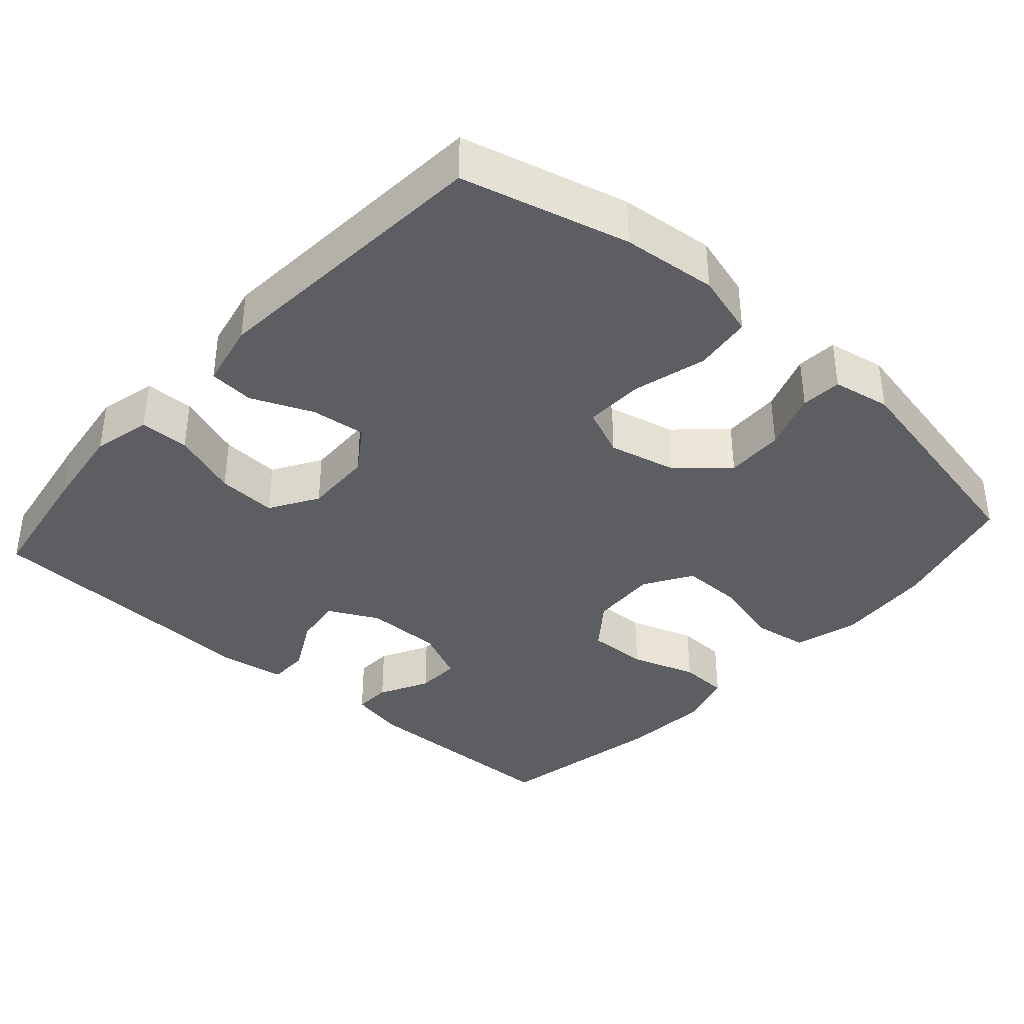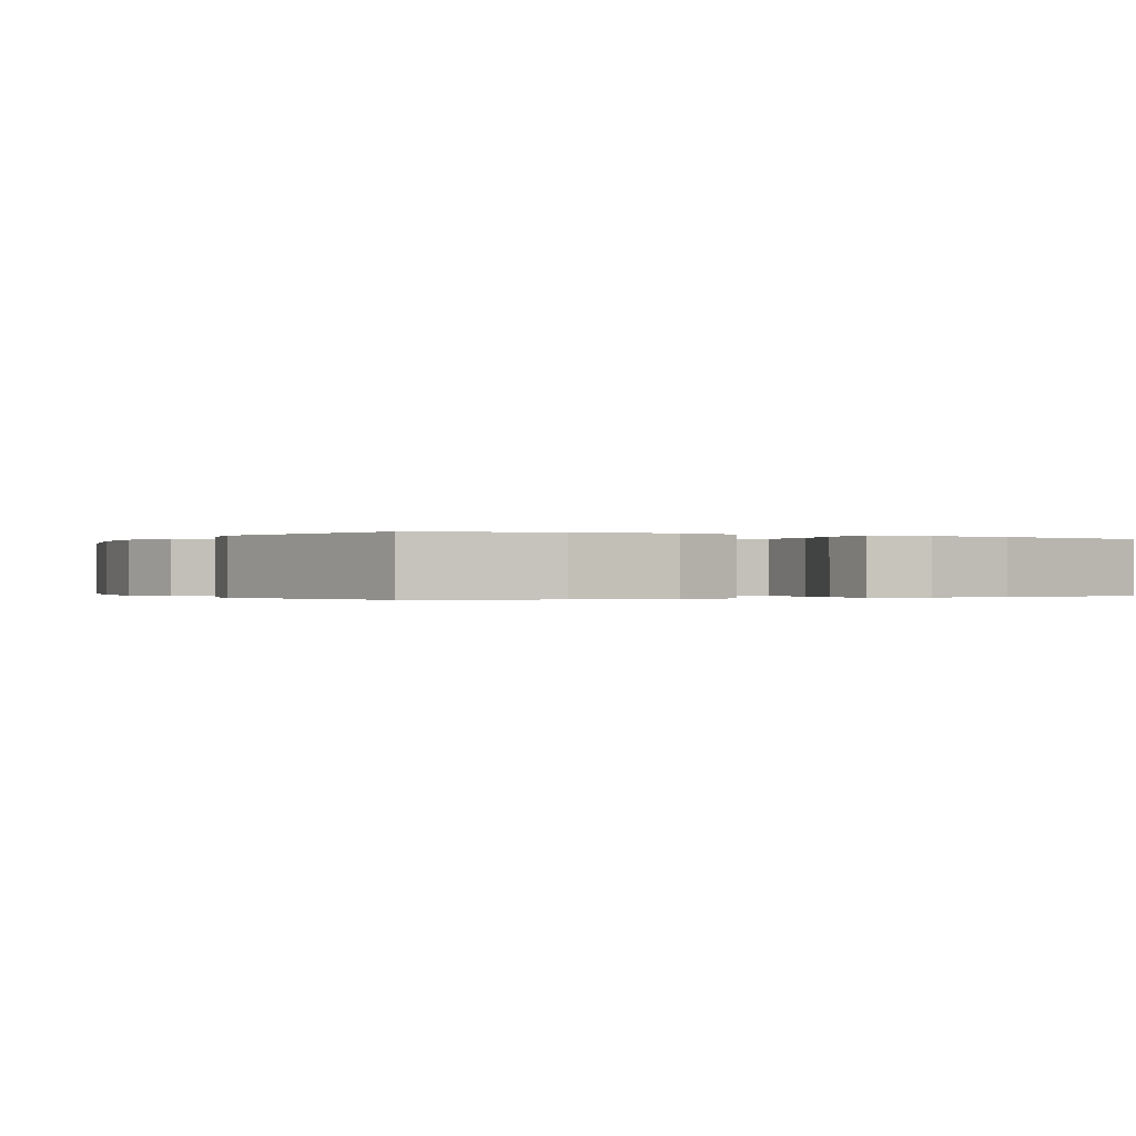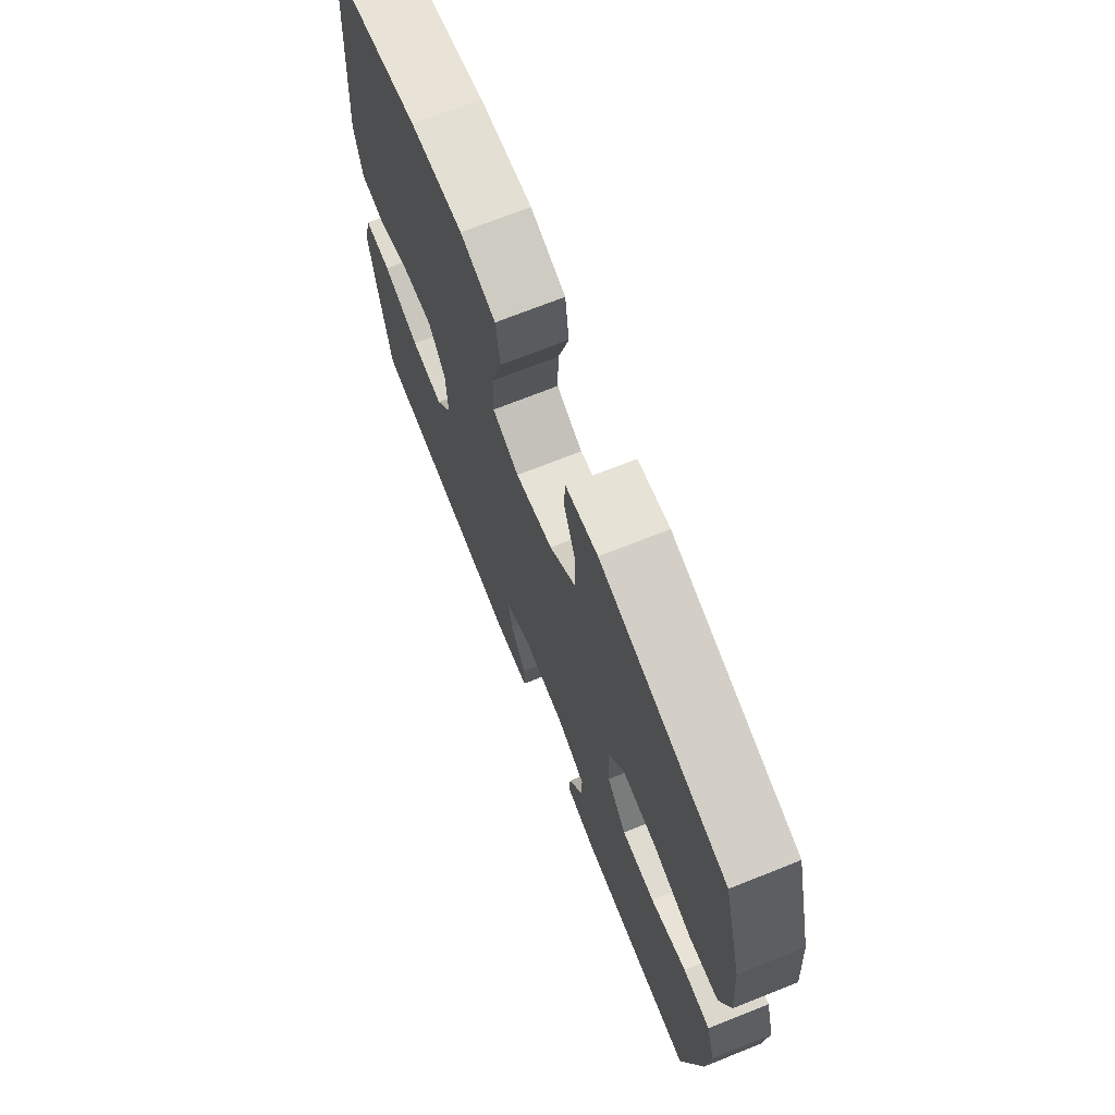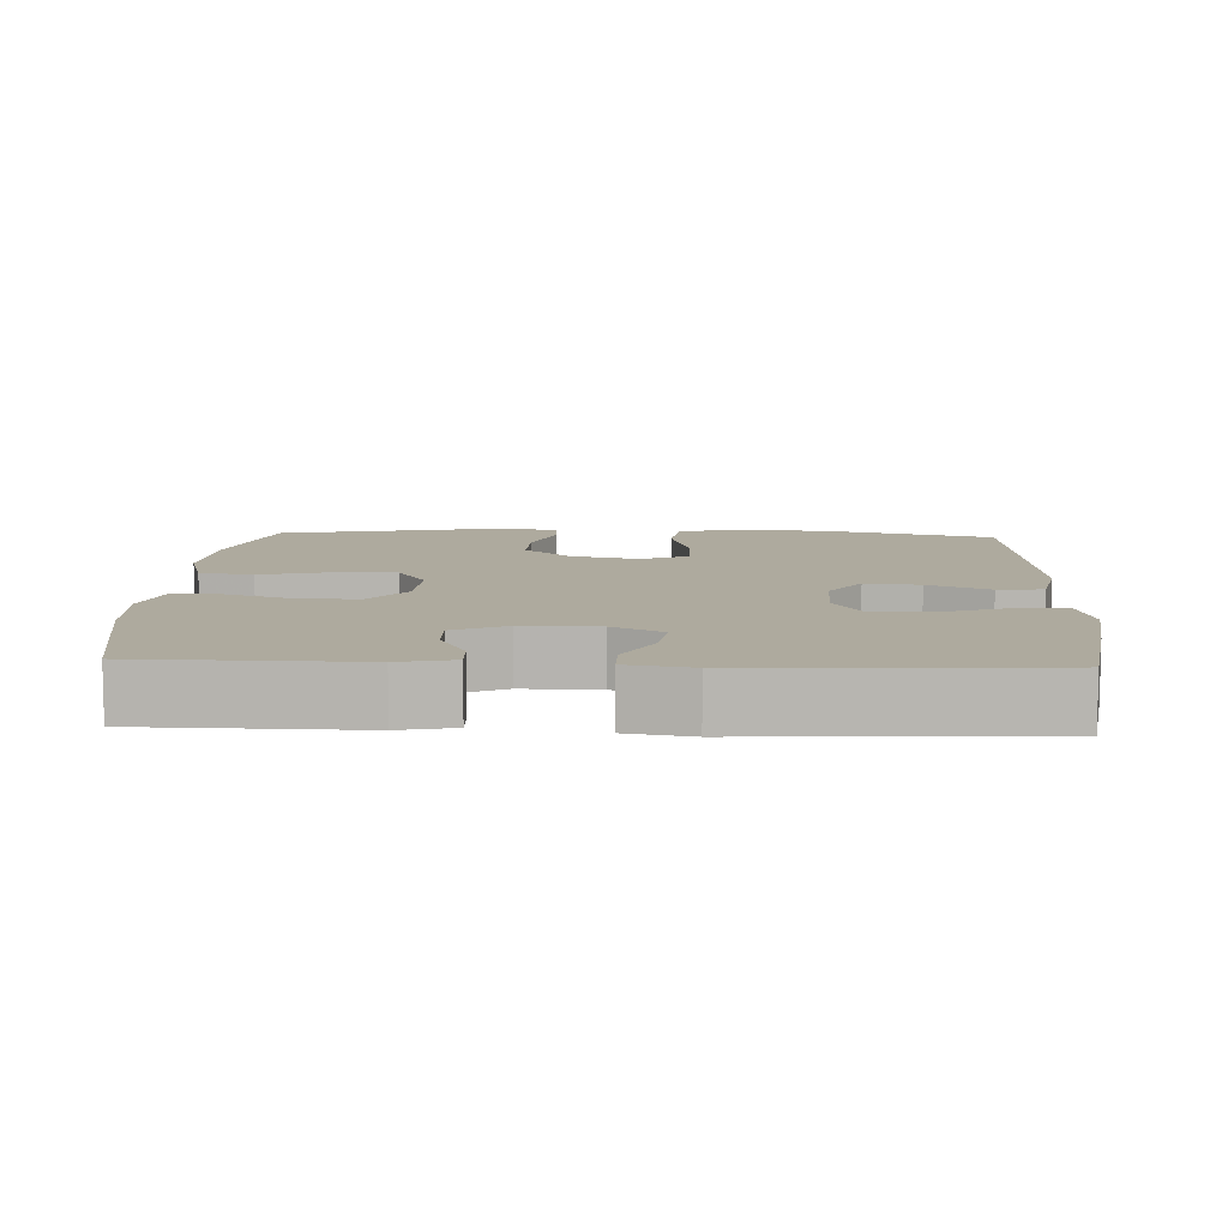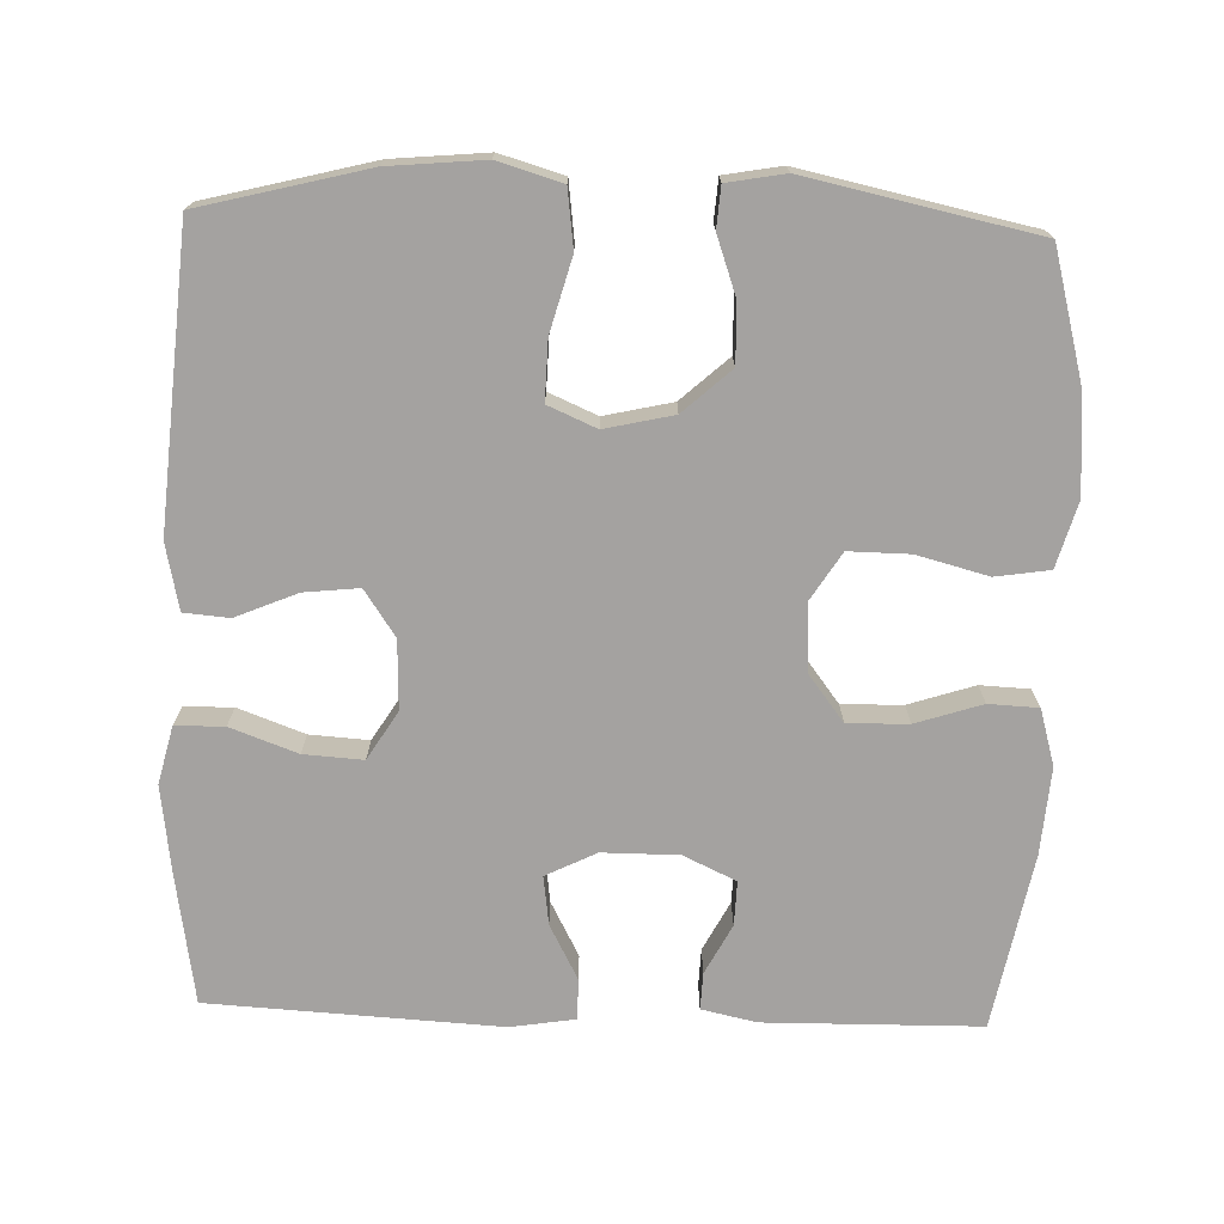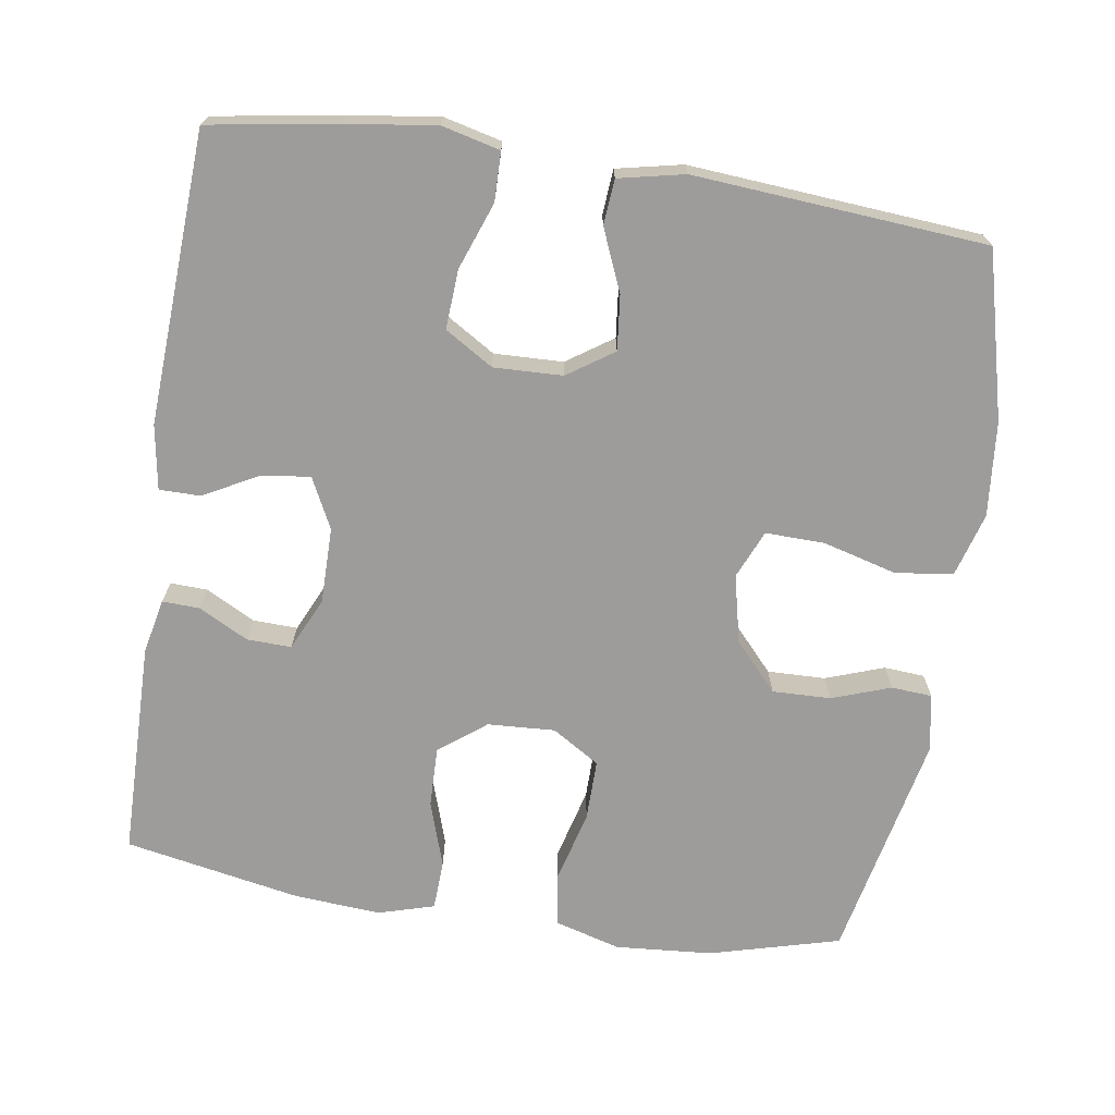
<metadata>
{"format":"obj","ext":"obj","renderer":"f3d","projection":"perspective","resolution":1024,"background":"white","views":[{"elev":-37.5,"azim":-41.6,"up":"+Y"},{"elev":-0.2,"azim":61.0,"up":"+Y"},{"elev":71.0,"azim":68.3,"up":"+Z"},{"elev":9.2,"azim":-177.3,"up":"+Y"},{"elev":-72.7,"azim":-1.9,"up":"+Y"},{"elev":-70.3,"azim":-98.7,"up":"+Y"}]}
</metadata>
<code>
v -0.5 0.07 0.5
v -0.276 0.07 0.557
v -0.148 0.07 0.569
v -0.062 0.07 0.544
v -0.052 0.07 0.466
v -0.079 0.07 0.367
v -0.081 0.07 0.287
v -0.016 0.07 0.259
v 0.076 0.07 0.28
v 0.14 0.07 0.338
v 0.138 0.07 0.417
v 0.11 0.07 0.496
v 0.114 0.07 0.551
v 0.192 0.07 0.565
v 0.5 0.07 0.5
v 0.547 0.07 0.324
v 0.557 0.07 0.193
v 0.532 0.07 0.105
v 0.459 0.07 0.094
v 0.363 0.07 0.119
v 0.281 0.07 0.12
v 0.241 0.07 0.056
v 0.246 0.07 -0.035
v 0.294 0.07 -0.098
v 0.376 0.07 -0.096
v 0.465 0.07 -0.067
v 0.532 0.07 -0.07
v 0.554 0.07 -0.146
v 0.545 0.07 -0.264
v 0.5 0.07 -0.5
v 0.209 0.07 -0.504
v 0.135 0.07 -0.488
v 0.137 0.07 -0.438
v 0.172 0.07 -0.371
v 0.174 0.07 -0.311
v 0.103 0.07 -0.278
v 0 0.07 -0.278
v -0.068 0.07 -0.312
v -0.059 0.07 -0.378
v -0.02 0.07 -0.452
v -0.02 0.07 -0.507
v -0.107 0.07 -0.521
v -0.5 0.07 -0.5
v -0.528 0.07 -0.326
v -0.544 0.07 -0.206
v -0.525 0.07 -0.128
v -0.459 0.07 -0.127
v -0.369 0.07 -0.16
v -0.289 0.07 -0.165
v -0.249 0.07 -0.1
v -0.252 0.07 -0.007
v -0.294 0.07 0.055
v -0.368 0.07 0.047
v -0.451 0.07 0.012
v -0.512 0.07 0.017
v -0.531 0.07 0.106
v -0.5 0 0.5
v -0.276 0 0.557
v -0.148 0 0.569
v -0.062 0 0.544
v -0.052 0 0.466
v -0.079 0 0.367
v -0.081 0 0.287
v -0.016 0 0.259
v 0.076 0 0.28
v 0.14 0 0.338
v 0.138 0 0.417
v 0.11 0 0.496
v 0.114 0 0.551
v 0.192 0 0.565
v 0.5 0 0.5
v 0.547 0 0.324
v 0.557 0 0.193
v 0.532 0 0.105
v 0.459 0 0.094
v 0.363 0 0.119
v 0.281 0 0.12
v 0.241 0 0.056
v 0.246 0 -0.035
v 0.294 0 -0.098
v 0.376 0 -0.096
v 0.465 0 -0.067
v 0.532 0 -0.07
v 0.554 0 -0.146
v 0.545 0 -0.264
v 0.5 0 -0.5
v 0.209 0 -0.504
v 0.135 0 -0.488
v 0.137 0 -0.438
v 0.172 0 -0.371
v 0.174 0 -0.311
v 0.103 0 -0.278
v 0 0 -0.278
v -0.068 0 -0.312
v -0.059 0 -0.378
v -0.02 0 -0.452
v -0.02 0 -0.507
v -0.107 0 -0.521
v -0.5 0 -0.5
v -0.528 0 -0.326
v -0.544 0 -0.206
v -0.525 0 -0.128
v -0.459 0 -0.127
v -0.369 0 -0.16
v -0.289 0 -0.165
v -0.249 0 -0.1
v -0.252 0 -0.007
v -0.294 0 0.055
v -0.368 0 0.047
v -0.451 0 0.012
v -0.512 0 0.017
v -0.531 0 0.106
f 4 5 6
f 3 4 6
f 2 3 6
f 1 2 6
f 56 1 6
f 55 56 6
f 54 55 6
f 53 54 6
f 52 53 6 7
f 51 52 7 8
f 50 51 8 9
f 49 50 9 10
f 46 47 48
f 45 46 48
f 44 45 48
f 43 44 48
f 42 43 48
f 41 42 48
f 40 41 48
f 39 40 48
f 38 39 48 49
f 37 38 49 10
f 32 33 34
f 31 32 34
f 30 31 34
f 29 30 34
f 28 29 34
f 27 28 34
f 26 27 34
f 25 26 34
f 24 25 34 35
f 23 24 35 36
f 18 19 20
f 17 18 20
f 16 17 20
f 15 16 20
f 14 15 20
f 13 14 20
f 12 13 20
f 11 12 20
f 10 11 20 21
f 36 37 10
f 23 36 10
f 22 23 10
f 10 21 22
f 62 61 60
f 62 60 59
f 62 59 58
f 62 58 57
f 62 57 112
f 62 112 111
f 62 111 110
f 62 110 109
f 63 62 109 108
f 64 63 108 107
f 65 64 107 106
f 66 65 106 105
f 104 103 102
f 104 102 101
f 104 101 100
f 104 100 99
f 104 99 98
f 104 98 97
f 104 97 96
f 104 96 95
f 105 104 95 94
f 66 105 94 93
f 90 89 88
f 90 88 87
f 90 87 86
f 90 86 85
f 90 85 84
f 90 84 83
f 90 83 82
f 90 82 81
f 91 90 81 80
f 92 91 80 79
f 76 75 74
f 76 74 73
f 76 73 72
f 76 72 71
f 76 71 70
f 76 70 69
f 76 69 68
f 76 68 67
f 77 76 67 66
f 66 93 92
f 66 92 79
f 66 79 78
f 78 77 66
f 1 57 58 2
f 2 58 59 3
f 3 59 60 4
f 4 60 61 5
f 5 61 62 6
f 6 62 63 7
f 7 63 64 8
f 8 64 65 9
f 9 65 66 10
f 10 66 67 11
f 11 67 68 12
f 12 68 69 13
f 13 69 70 14
f 14 70 71 15
f 15 71 72 16
f 16 72 73 17
f 17 73 74 18
f 18 74 75 19
f 19 75 76 20
f 20 76 77 21
f 21 77 78 22
f 22 78 79 23
f 23 79 80 24
f 24 80 81 25
f 25 81 82 26
f 26 82 83 27
f 27 83 84 28
f 28 84 85 29
f 29 85 86 30
f 30 86 87 31
f 31 87 88 32
f 32 88 89 33
f 33 89 90 34
f 34 90 91 35
f 35 91 92 36
f 36 92 93 37
f 37 93 94 38
f 38 94 95 39
f 39 95 96 40
f 40 96 97 41
f 41 97 98 42
f 42 98 99 43
f 43 99 100 44
f 44 100 101 45
f 45 101 102 46
f 46 102 103 47
f 47 103 104 48
f 48 104 105 49
f 49 105 106 50
f 50 106 107 51
f 51 107 108 52
f 52 108 109 53
f 53 109 110 54
f 54 110 111 55
f 55 111 112 56
f 56 112 57 1

</code>
